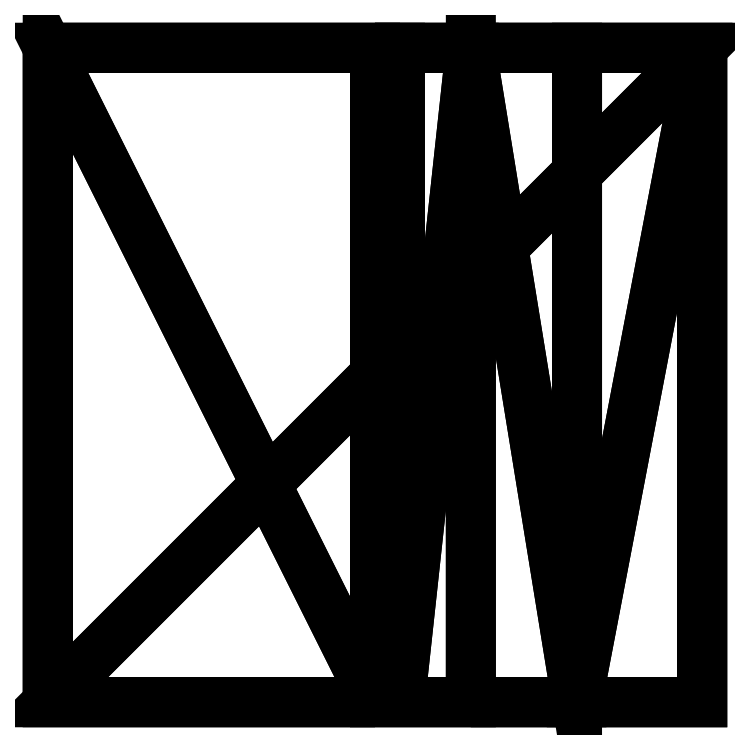
<metadata>
{"format":"dxf","ext":"dxf","renderer":"ezdxf+matplotlib","layout":"modelspace","background":"white","min_lineweight":24,"dpi":150}
</metadata>
<code>
0
SECTION
2
ENTITIES
0
INSERT
8
AME_FRZ
2
AME_NIL
10
0
20
0
30
0
0
INSERT
8
AME_FRZ
2
AME_NIL
10
0
20
0
30
0
0
INSERT
8
AME_FRZ
2
AME_NIL
10
2
20
2
30
0
0
INSERT
8
0
2
*U7
10
0
20
0
30
0
210
0
220
-1
230
1e-16
0
INSERT
8
AME_FRZ
2
AME_NIL
10
1
20
1
30
1
0
INSERT
8
AME_FRZ
2
AME_NIL
10
1
20
1
30
1
0
INSERT
8
AME_FRZ
2
AME_SOL
10
0
20
0
30
0
0
INSERT
8
AME_FRZ
2
*U4
10
0
20
0
30
0
0
ENDSEC
0
EOF

</code>
